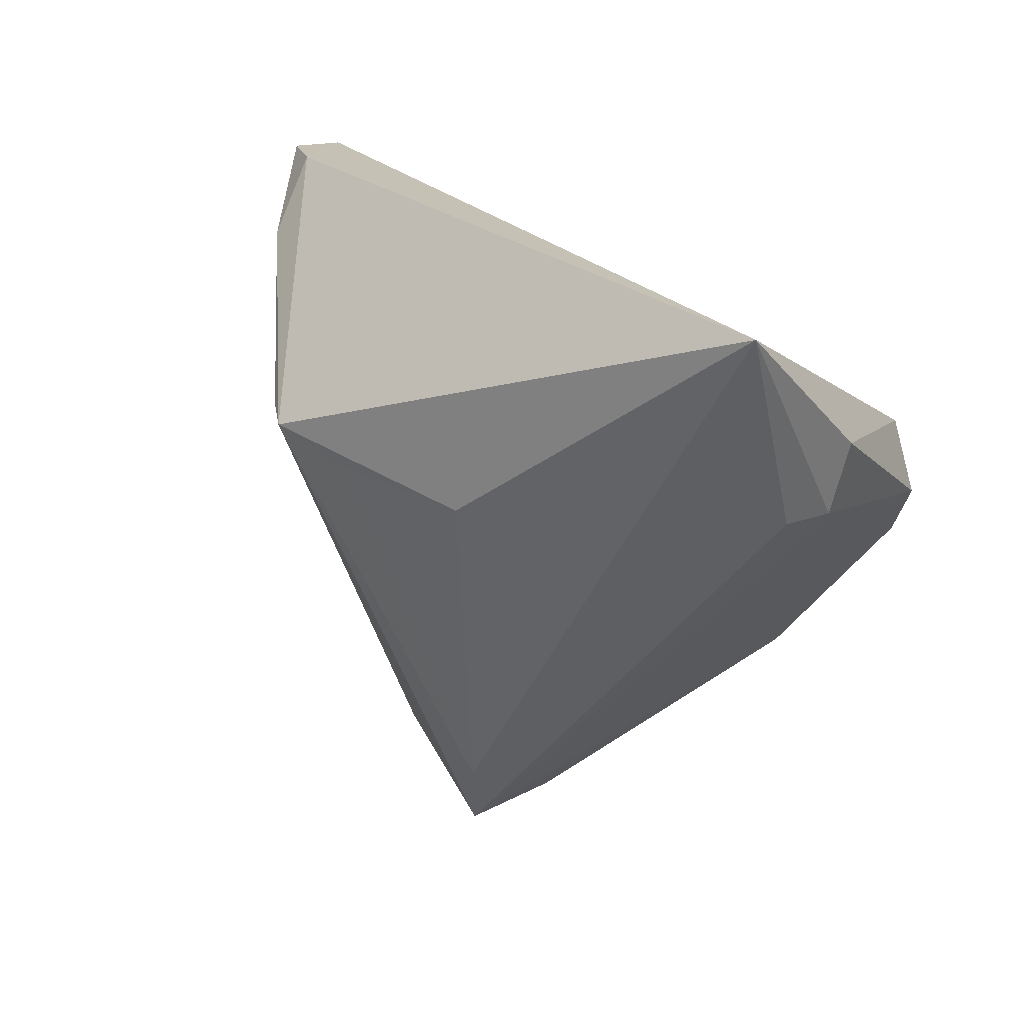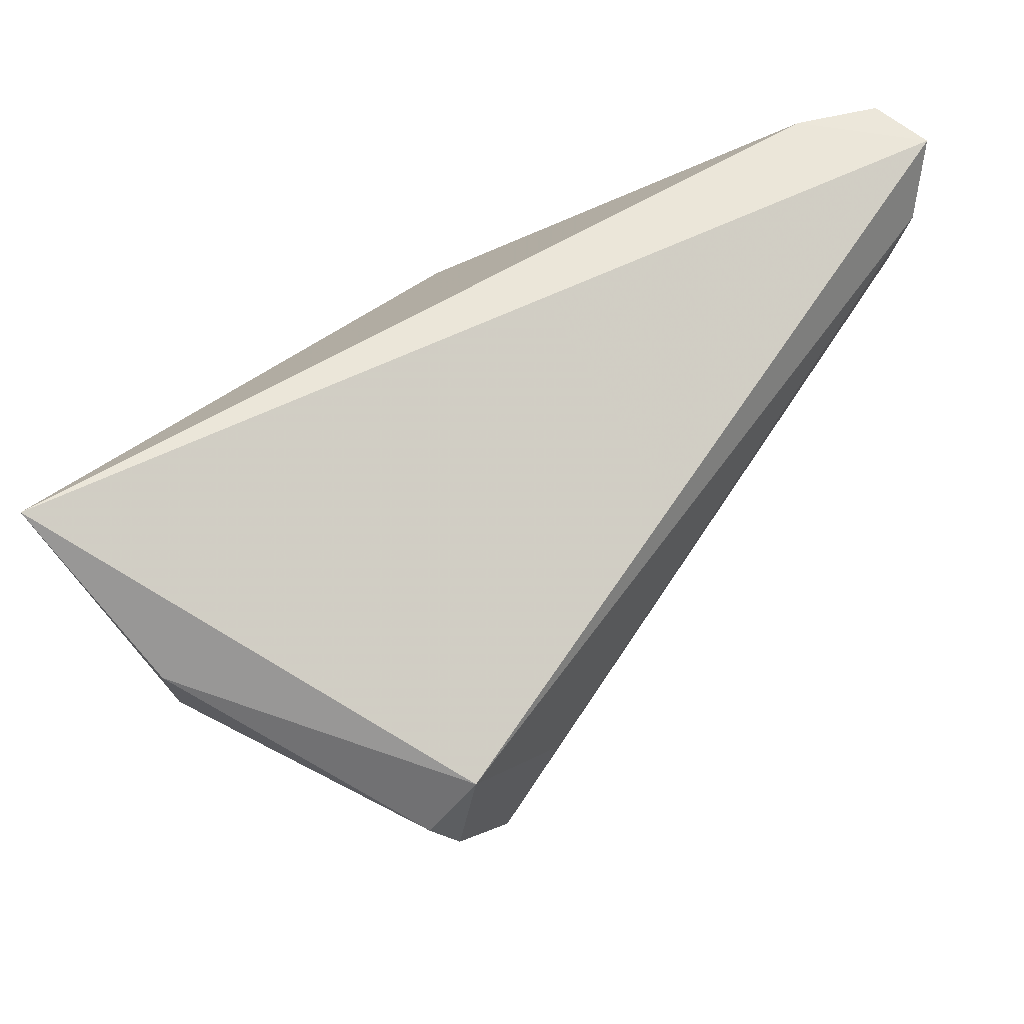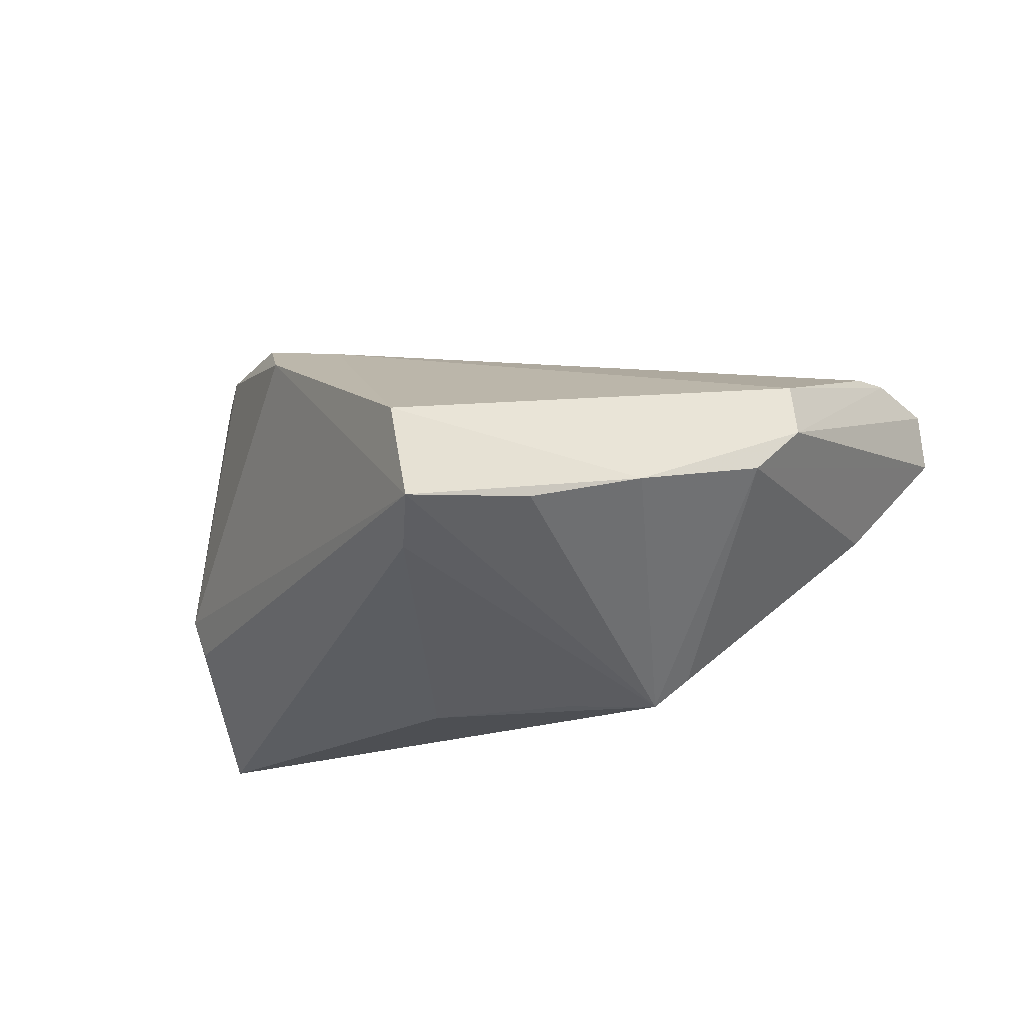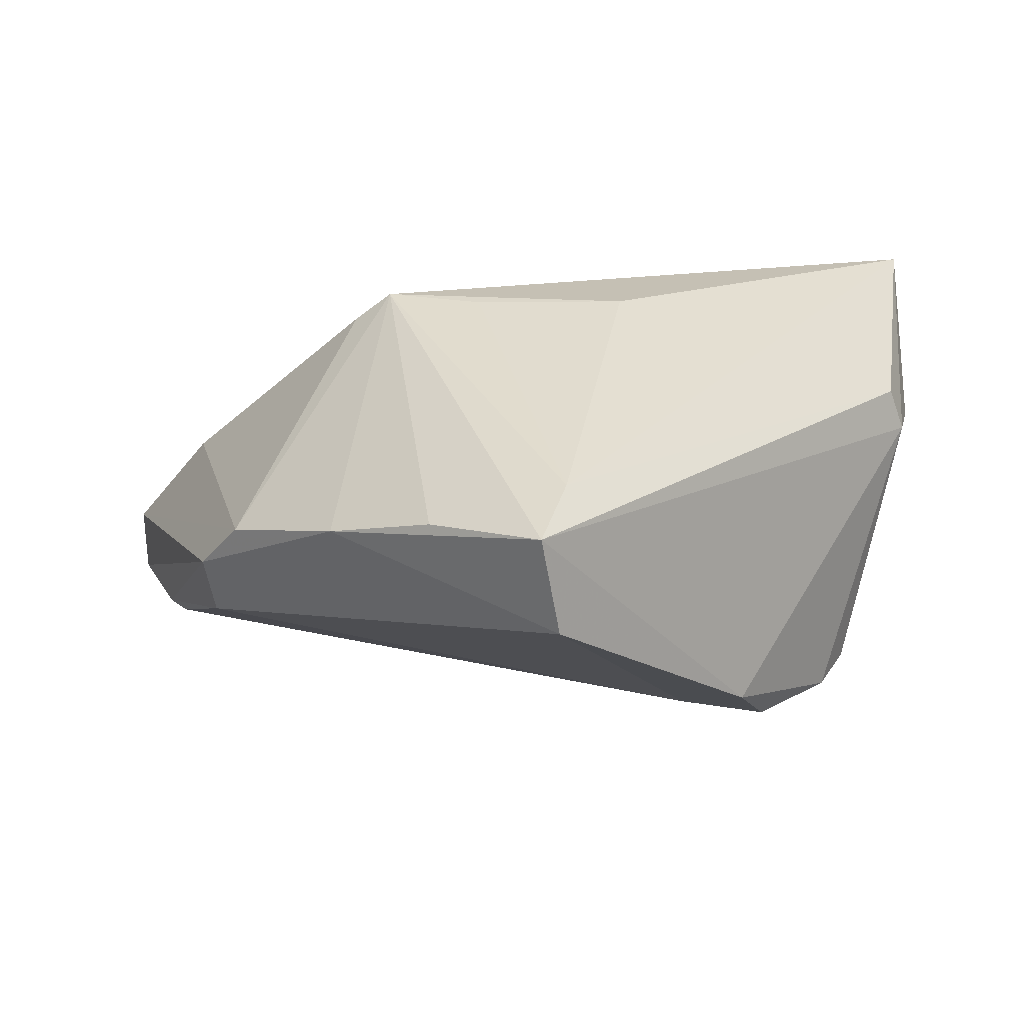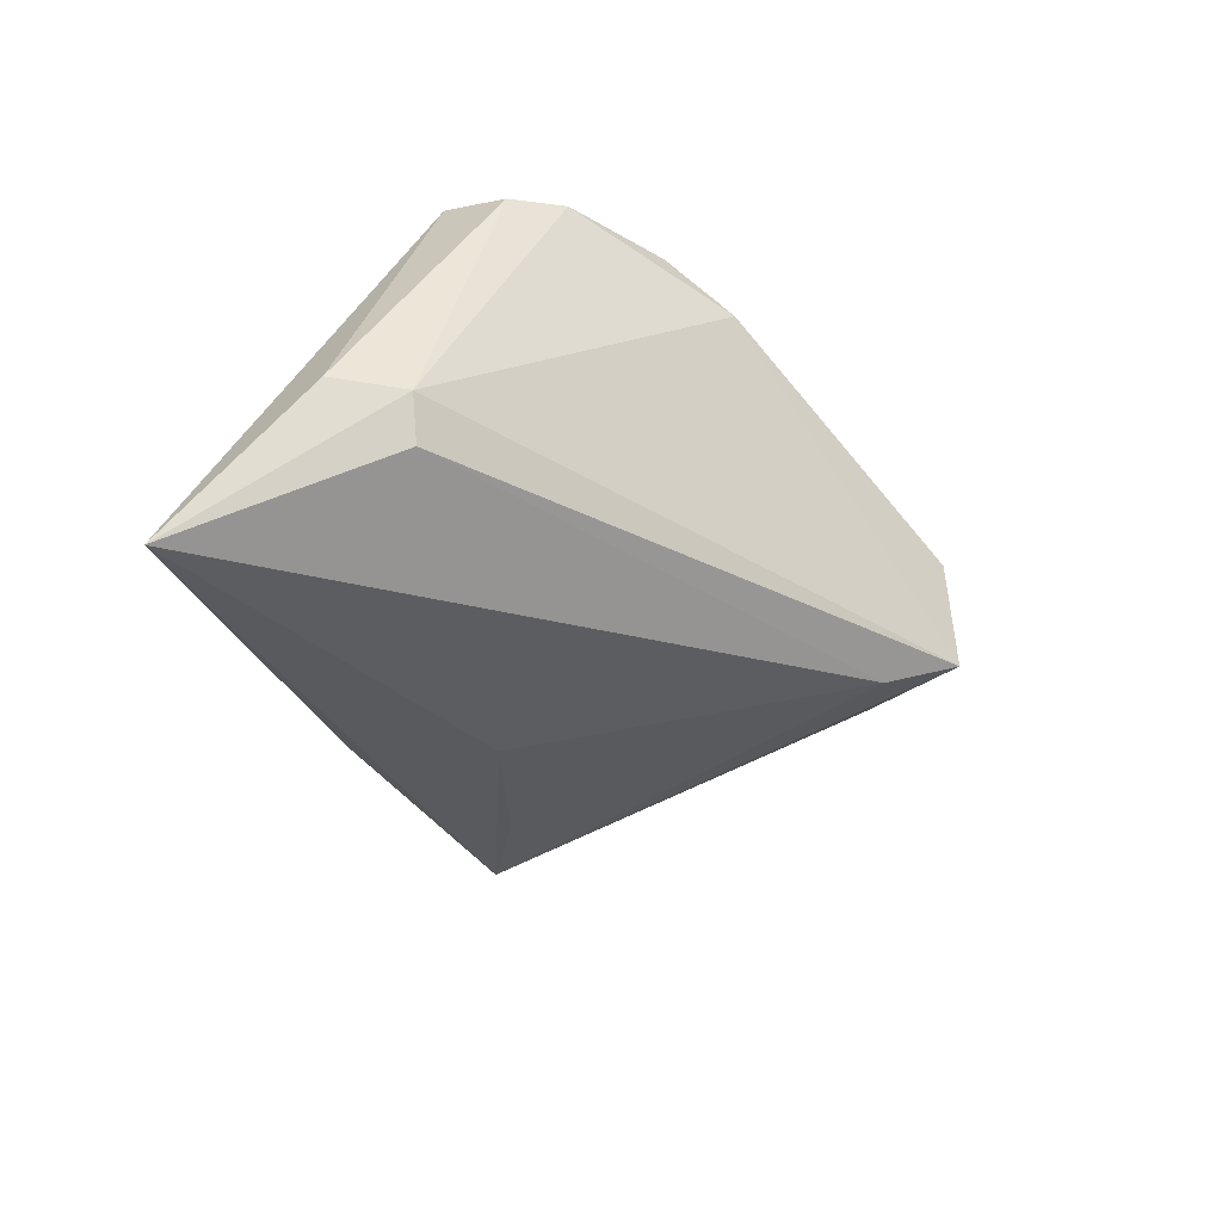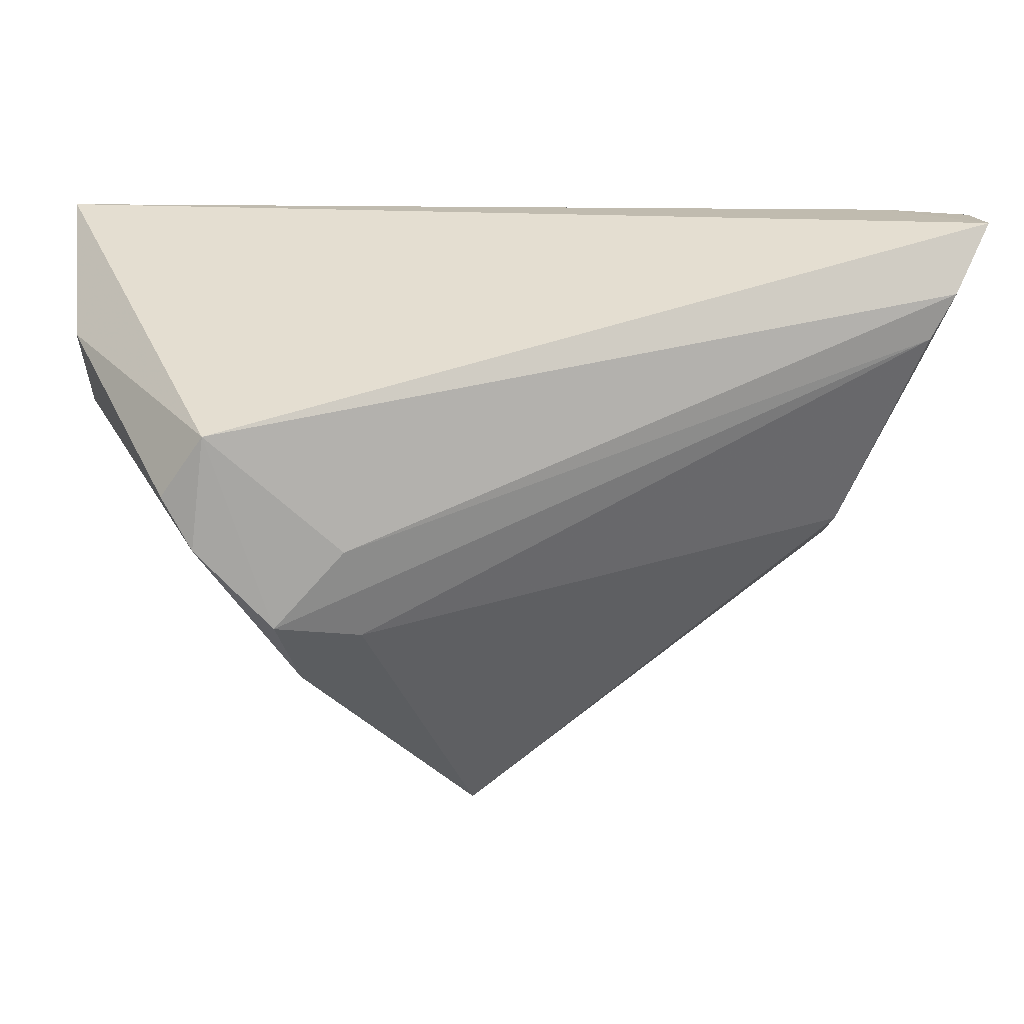
<metadata>
{"format":"obj","ext":"obj","renderer":"f3d","projection":"perspective","resolution":1024,"background":"white","views":[{"elev":20.7,"azim":-139.1,"up":"+Y"},{"elev":54.3,"azim":-53.1,"up":"+Y"},{"elev":-19.7,"azim":14.4,"up":"+Z"},{"elev":-69.9,"azim":178.8,"up":"+Y"},{"elev":-32.5,"azim":-85.8,"up":"+Z"},{"elev":10.8,"azim":-10.9,"up":"+Y"}]}
</metadata>
<code>
v 0.000512 -0.04876 -0.01208
v 0.04384 -0.01228 0.005783
v 0.05012 0.02975 0.008621
v -0.01009 0.0014 -0.0268
v 0.02037 0.005227 -0.02616
v -0.02142 -0.008623 0.02484
v -0.02965 -0.01781 0.02327
v 0.01342 -0.03872 -0.009933
v 0.03881 -0.01735 -0.0007259
v -0.05096 0.02975 -0.02656
v -0.05148 0.01417 -0.008139
v 0.05338 0.02037 0.02484
v -0.04953 0.005714 -0.008794
v -0.02605 -0.0253 0.01774
v 0.04267 -0.008916 0.01374
v -0.04752 0.005425 -0.01403
v 0.0257 -0.02982 -0.005455
v -0.03892 -0.008051 0.02332
v 0.008513 0.002145 -0.0261
v -0.01902 -0.01955 0.02109
v 0.05053 0.01482 0.02396
v 0.05863 0.02933 0.01478
v -0.04232 -0.001826 0.02176
v -0.002405 -0.04006 -0.0156
v -0.0019 -0.04773 -0.0002059
v 0.04808 0.02062 0.0004666
v -0.03752 0.005557 0.02484
v 0.05808 0.02873 0.02267
v 0.02487 0.006086 -0.02248
f 10 5 4
f 16 13 10
f 1 13 16
f 11 27 10
f 10 13 11
f 18 13 14
f 25 20 14
f 14 13 1
f 1 25 14
f 24 5 1
f 10 4 24
f 24 16 10
f 1 16 24
f 1 5 8
f 15 20 25
f 23 13 18
f 23 11 13
f 18 27 23
f 27 11 23
f 12 27 6
f 18 14 7
f 7 14 20
f 7 27 18
f 7 6 27
f 19 4 5
f 5 24 19
f 19 24 4
f 5 9 17
f 17 8 5
f 17 25 1
f 1 8 17
f 21 15 12
f 20 15 21
f 21 7 20
f 12 6 21
f 6 7 21
f 28 27 12
f 10 27 28
f 26 22 9
f 2 17 9
f 2 15 25
f 25 17 2
f 9 22 2
f 22 28 2
f 12 15 2
f 2 28 12
f 29 9 5
f 5 26 29
f 29 26 9
f 22 26 3
f 10 28 3
f 3 28 22
f 3 5 10
f 3 26 5

</code>
